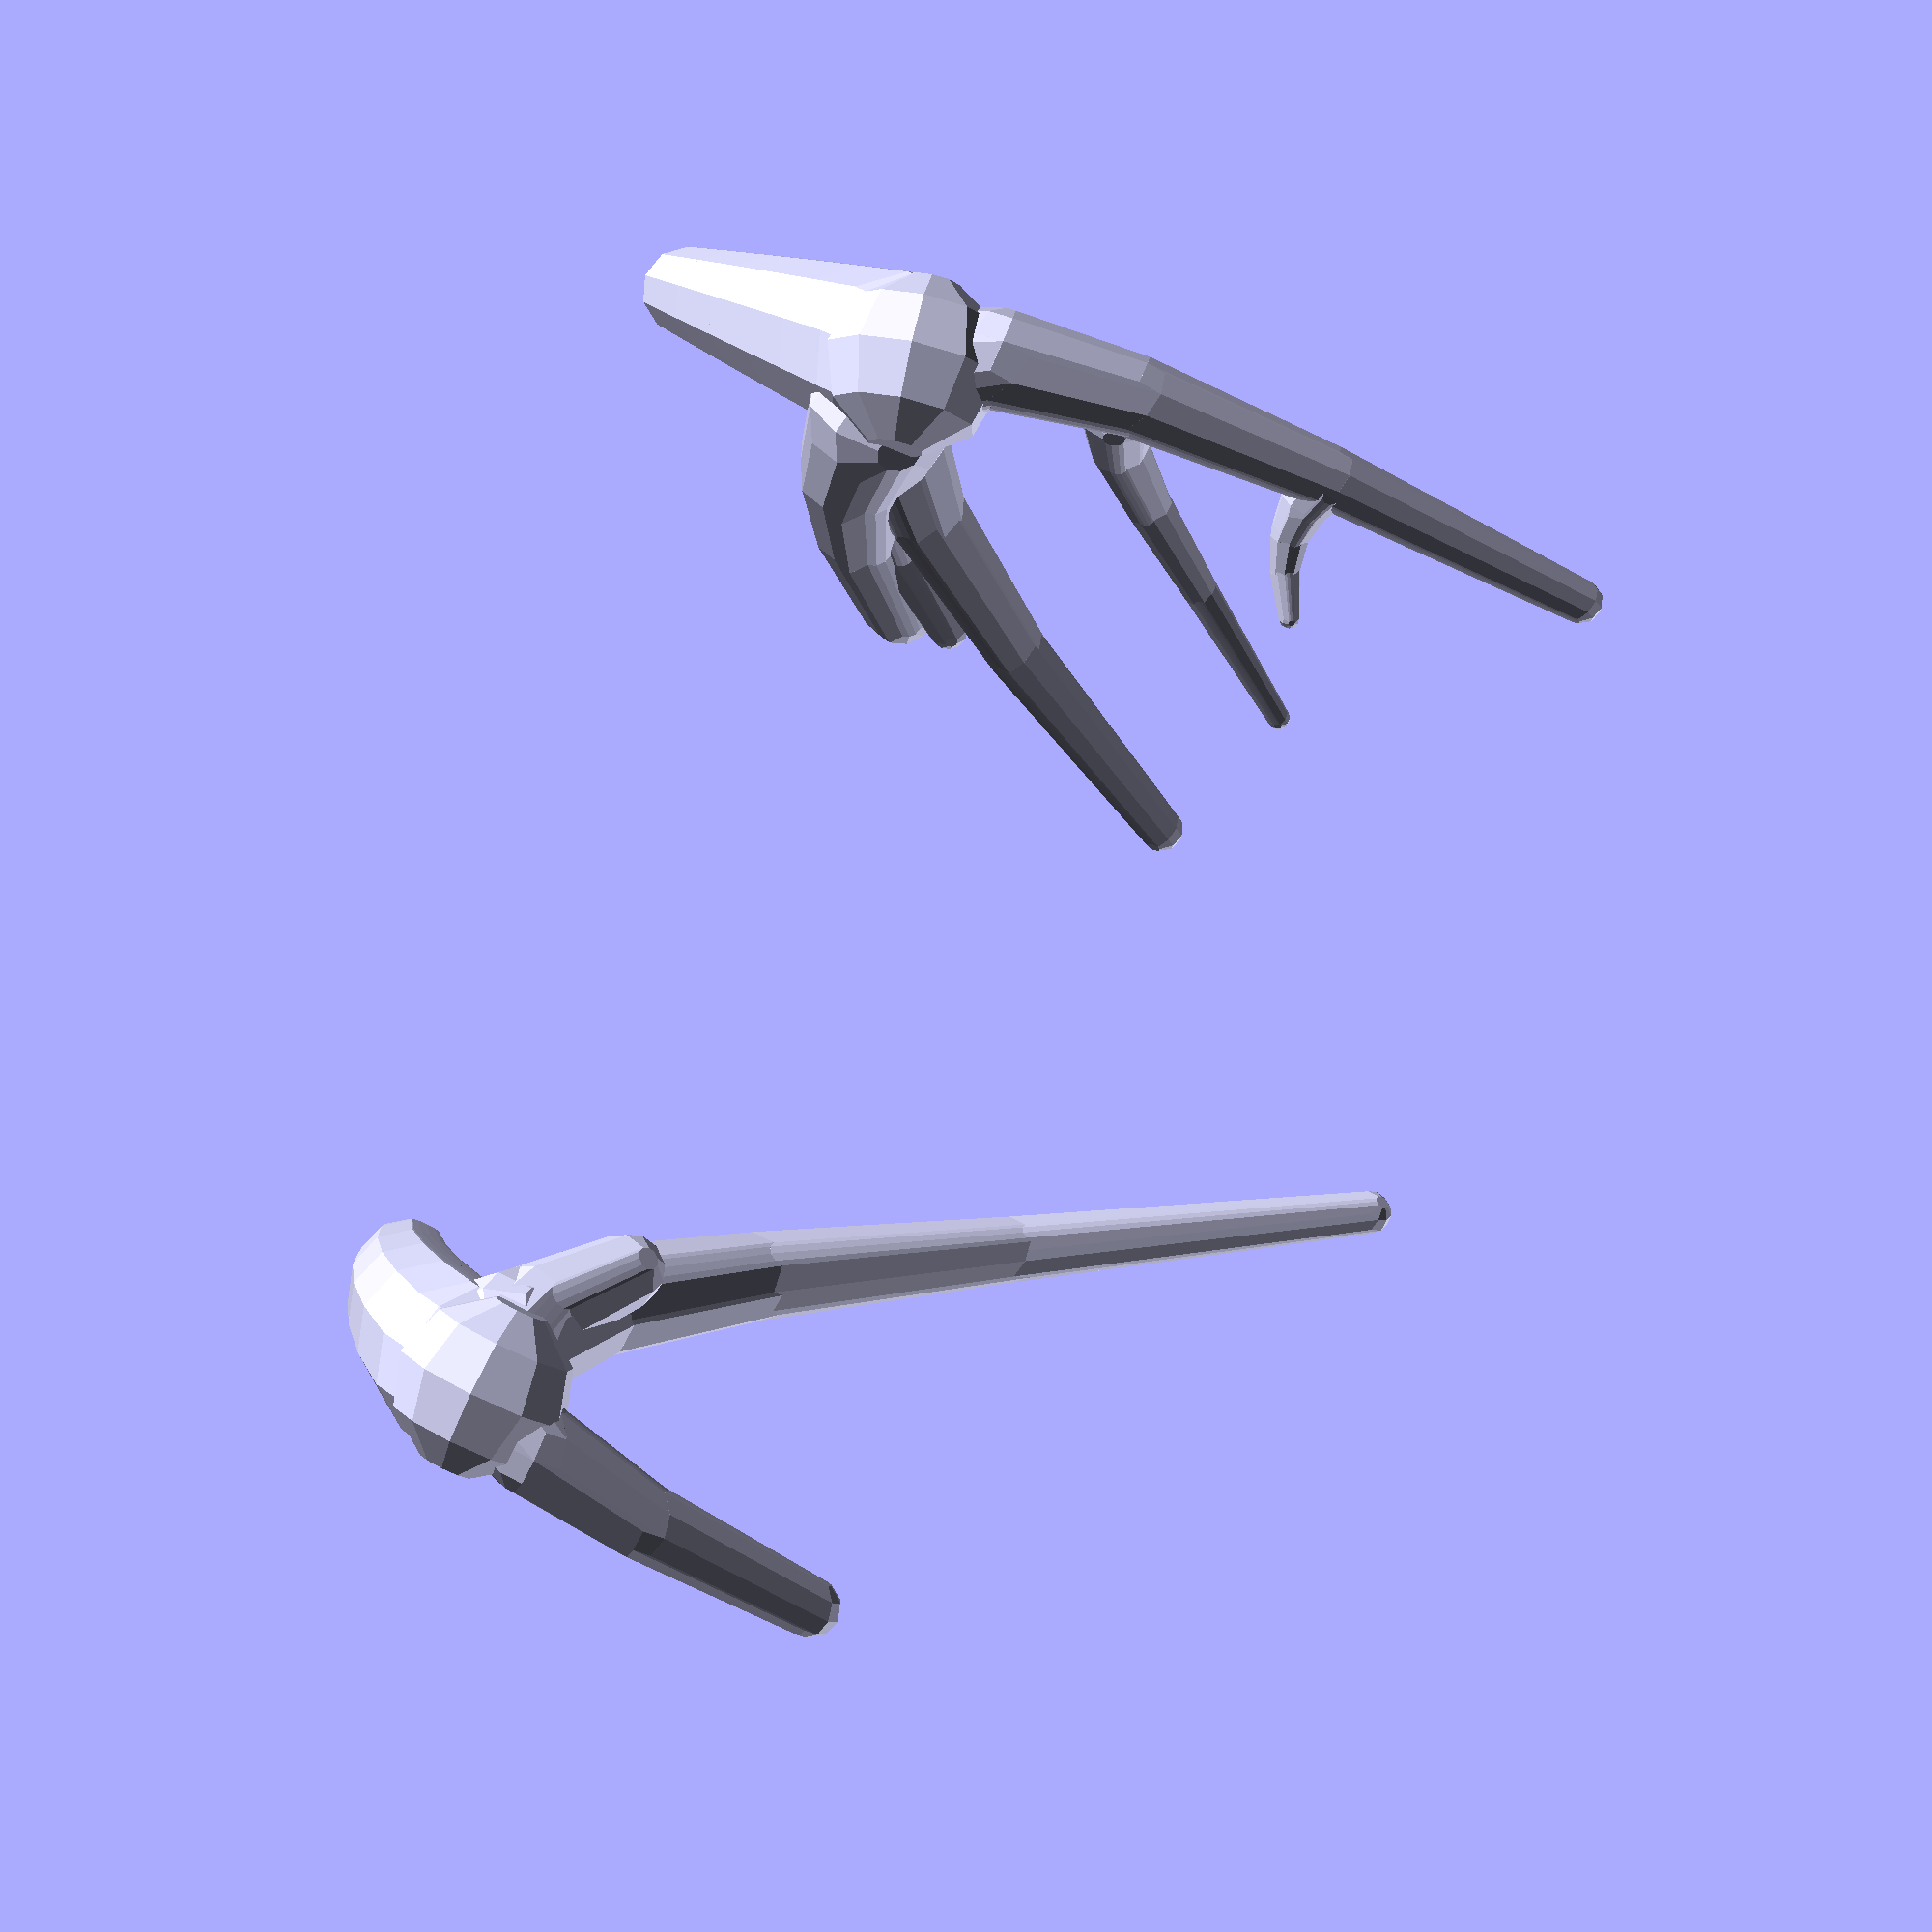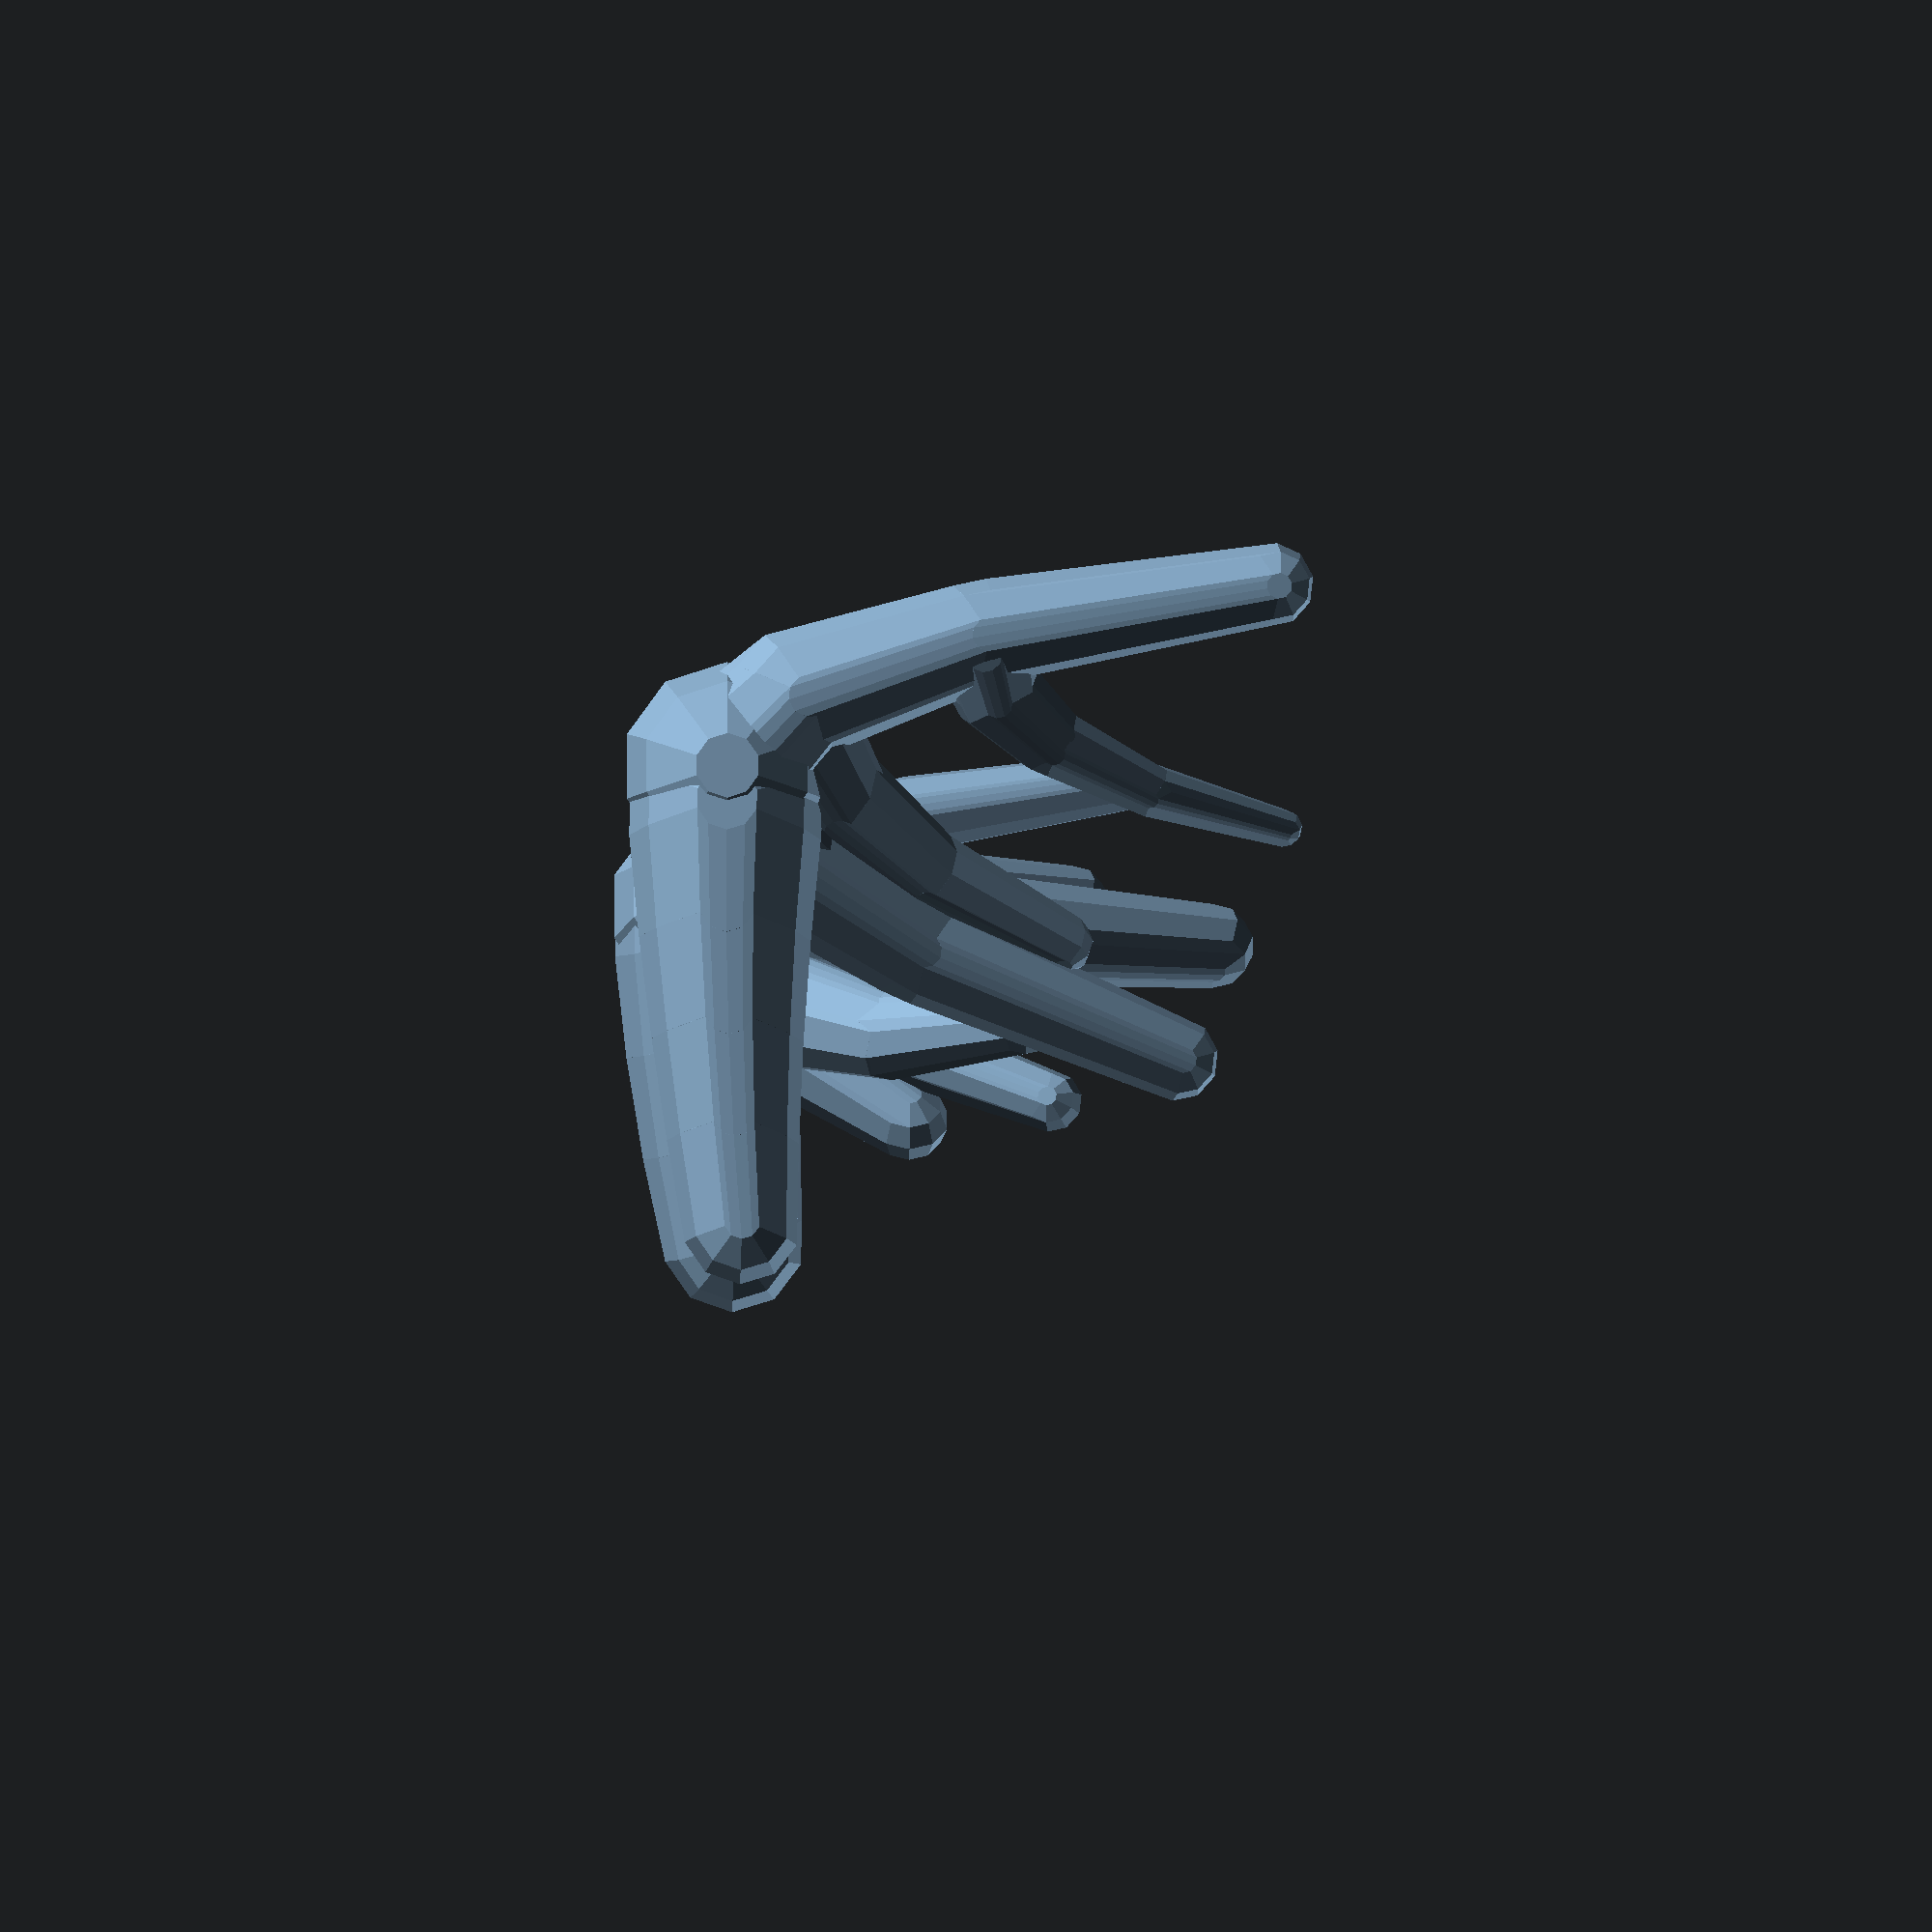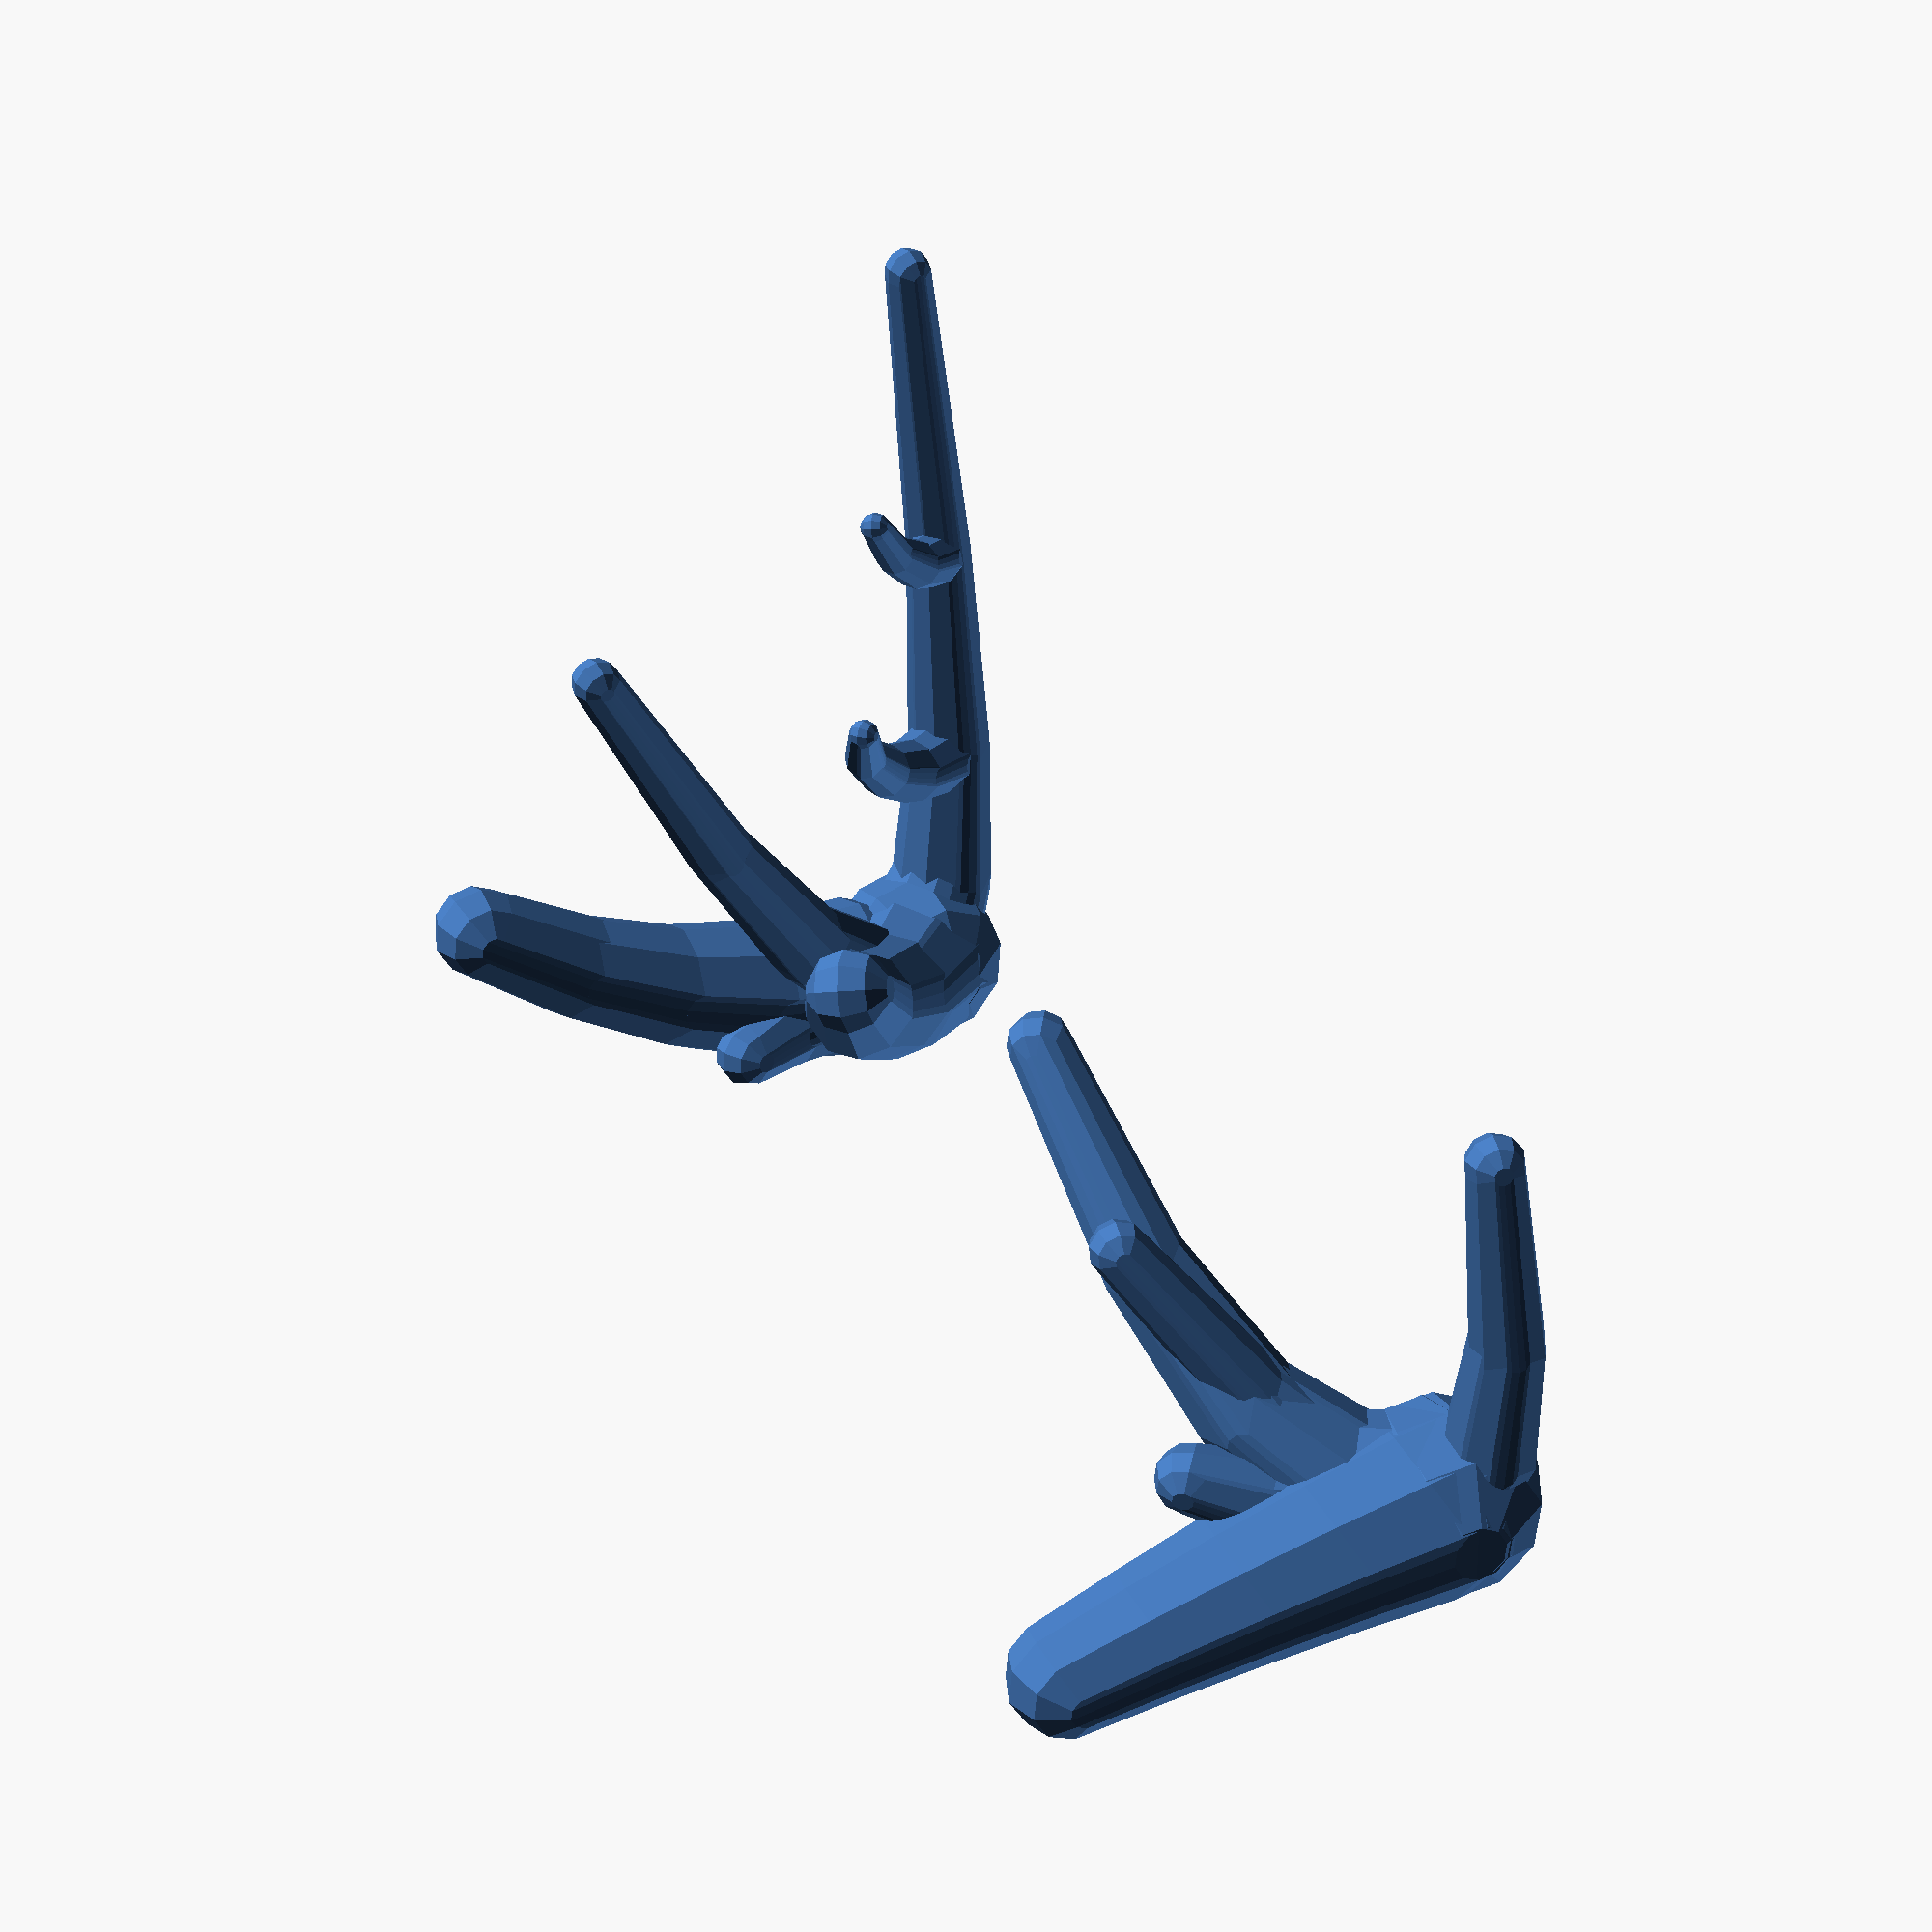
<openscad>
//This software is released under an MIT license.
// See https://github.com/celer/parametric-antlers


$fn=10;
//x_start - where to start the parabolic curve
//x_end - where to end the parabolic curve
//wx2 - weight for x^2 
//wz1 - weight for z^1
//wz2 - weight for z^2
//wz3 - weight for z^3
//ar - array of attachment points for tines given the value of x
//sf - linear scaling factor for each part of the antler
module parabolic(x_start,x_end,wx2,wz1,wz2,wz3,ar,sf){
   
    
    for (x=[x_start:1:x_end]){  
        current=[x,wx2*x*x,x*wz1+x*x*wz2+x*x*x*wz3];
        k=x-1;
        last=[k,wx2*k*k,k*wz1+k*k*wz2+k*k*k*wz3];
  
      
        if (x!=x_start){ 
            hull(){ 
                translate(current) sphere(r=(sf*abs(x))+1);
                translate(last) sphere(r=(sf*(abs(x-1)))+1);
            }
        }
    }
    
    if (len(ar)>0){
        for (c=[0:1:len(ar)-1]){
            v=ar[c];
            for (x=[x_start:1:x_end]){
                if (x==v){
                    ss=(sf*abs(x))+1;
                    current=[x,wx2*x*x,x*wz1+x*x*wz2+x*x*x*wz3]; 
                    translate(current) scale(ss) children(c);
                }       
            }
        }
    } 
}

function rnd(n) = rands(-n,n,1)[0];

module random_elk_antlers(){
   rotate([90,0,0]) {
        //Forward facing tine
        rotate([rnd(2),0+rnd(10),rnd(2)]) parabolic(-5+rnd(2),0,0.05+rnd(0.07),-0.03+rnd(0.10),0,0,0,-0.10);
        
            main_l=round(10+rnd(3));
            tine_1=round(main_l*0.3+rnd(main_l*0.10));
            tine_2=round(main_l*0.7+rnd(main_l*0.10));
            //Main reward facing tine, the 
            rotate([0,-10+rnd(10),0]) 
                parabolic(0,main_l,0.08+rnd(0.04),0.20+rand(0.10),0.01+rand(0.05),-0.0035, [tine_1,tine_2,main_l],-0.033){
            
            //First lower tine at position 5
            rotate([0,-35+rnd(20),0])  parabolic(-4+rnd(1),0,0.3+rnd(0.20),0.01+rnd(0.10),0.12+rnd(0.15),0.04,0,-0.15);
            
            //Next tine at position 9
            rotate([0,-32+rnd(20),0])  parabolic(-3.5+rnd(1),0,0.3+rnd(0.30),0.01+rnd(0.05),0.12+rnd(0.15),0.04,0,-0.16);
            
            //Top u-shaped tine at position 11   
            if (main_l>10) {
                //If our antlers are already pretty long let's not include any branching
                rotate([-10+rnd(5),-0+rnd(5),10+rnd(5)]) parabolic(-3,3,0.7,0.5,0.01,0.0,0,-0.16);    
            } else {
                //Branch if the antlers aren't long
                s_l=round(4+rnd(1));
                stine_1=round(s_l*0.5+rnd(s_l*0.10));
                stine_2=round(s_l*0.8+rnd(s_l*0.10));
                echo(stine_1);
                rotate([-10+rnd(5),-0+rnd(5),10+rnd(5)]) parabolic(-s_l,s_l,0.7,0.5,0.01,0,[stine_1,stine_2],-0.16) {           
                    //First lower tine at position 5
                    rotate([0,-35+rnd(20),0])  parabolic(-4+rnd(1),0,0.3+rnd(0.20),0.01+rnd(0.10),0.12+rnd(0.15),0.04,0,-0.15);
            
                    //Next tine at position 9
                    rotate([0,-32+rnd(20),0])  parabolic(-4.5+rnd(1),0,0.3+rnd(0.30),0.01+rnd(0.05),0.12+rnd(0.15),0.04,0,-0.16);
                    
                }
                
            }
        }
    } 
}

module antlers(){
    rotate([90,0,0]) {
        //Forward facing tine
        parabolic(-5,0,0.05,-0.03,0,0,0,-0.10);
        
            //Main reward facing tine, the 
            rotate([0,-10,0]) parabolic(0,11,0.08,0.20,0.01,-0.0035, [5,9,11],-0.033){
            
            //First lower tine at position 5
            rotate([0,-35,0])  parabolic(-4,0,0.3,0.01,0.12,0.04,0,-0.15);
            
            //Next tine at position 9
            rotate([0,-32,0])  parabolic(-3.5,0,0.3,0.01,0.12,0.04,0,-0.16);
            
            //Top u-shaped tine at position 11   
            rotate([-10,-0,10]) parabolic(-3,3,0.7,0.5,0.01,0.0,0,-0.16);
        }
    }
}

translate([0,-6,0]) random_elk_antlers();
translate([0,6,0]) mirror([0,1,0]) random_elk_antlers();
</openscad>
<views>
elev=212.0 azim=319.3 roll=306.5 proj=o view=solid
elev=200.8 azim=75.6 roll=270.6 proj=o view=wireframe
elev=235.2 azim=153.9 roll=168.1 proj=p view=wireframe
</views>
